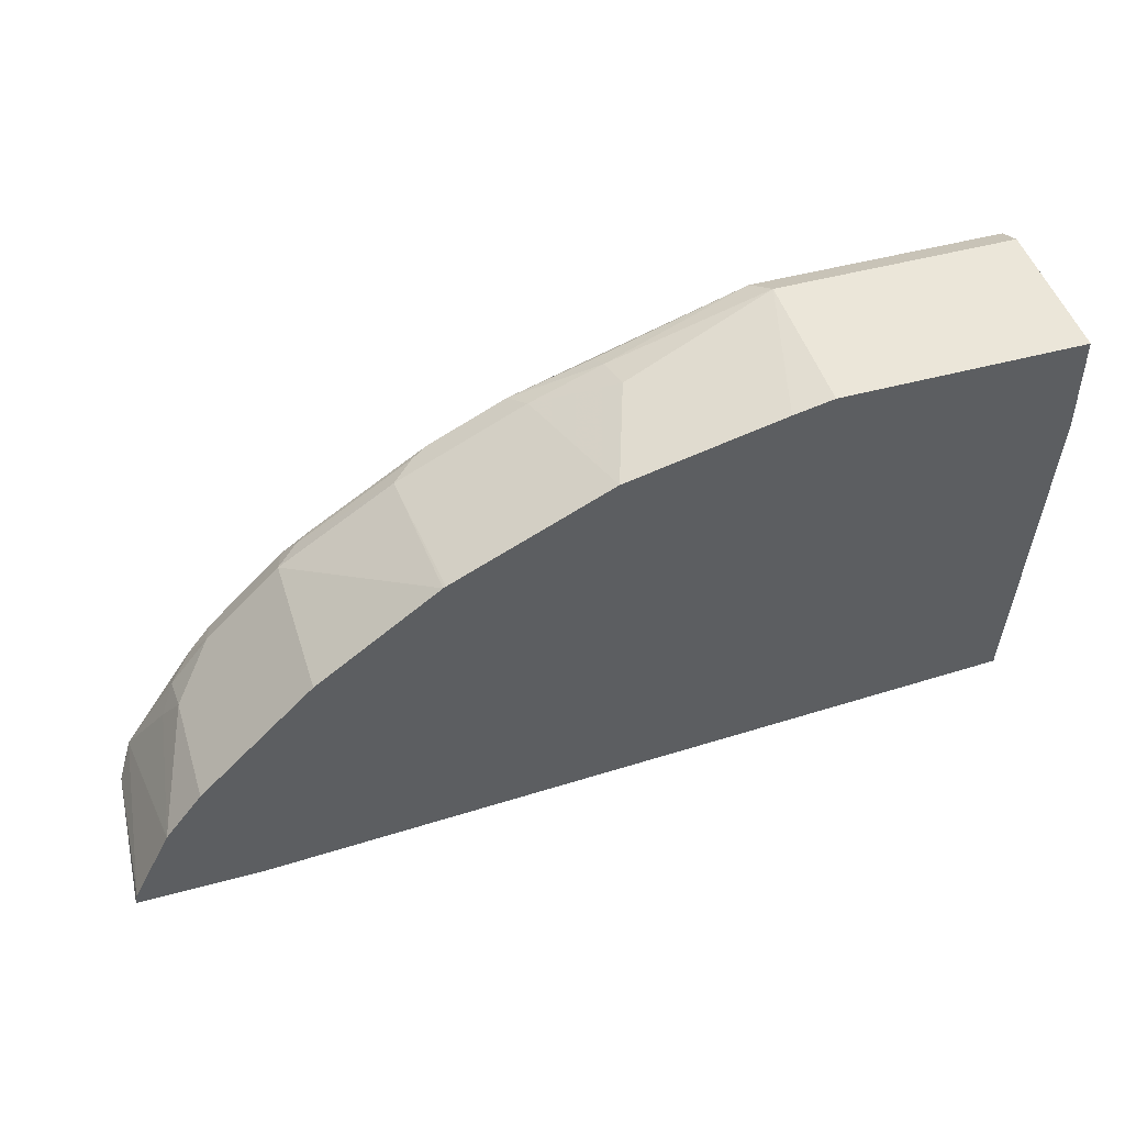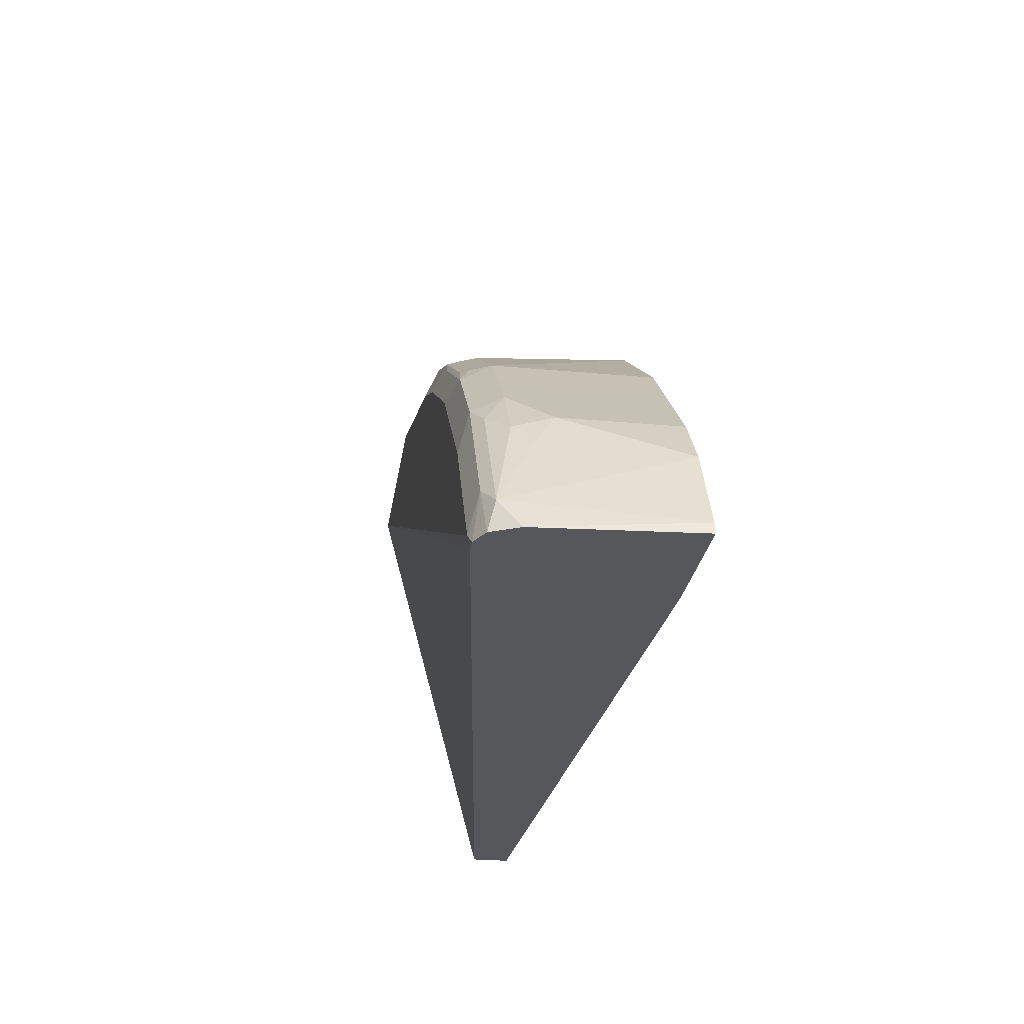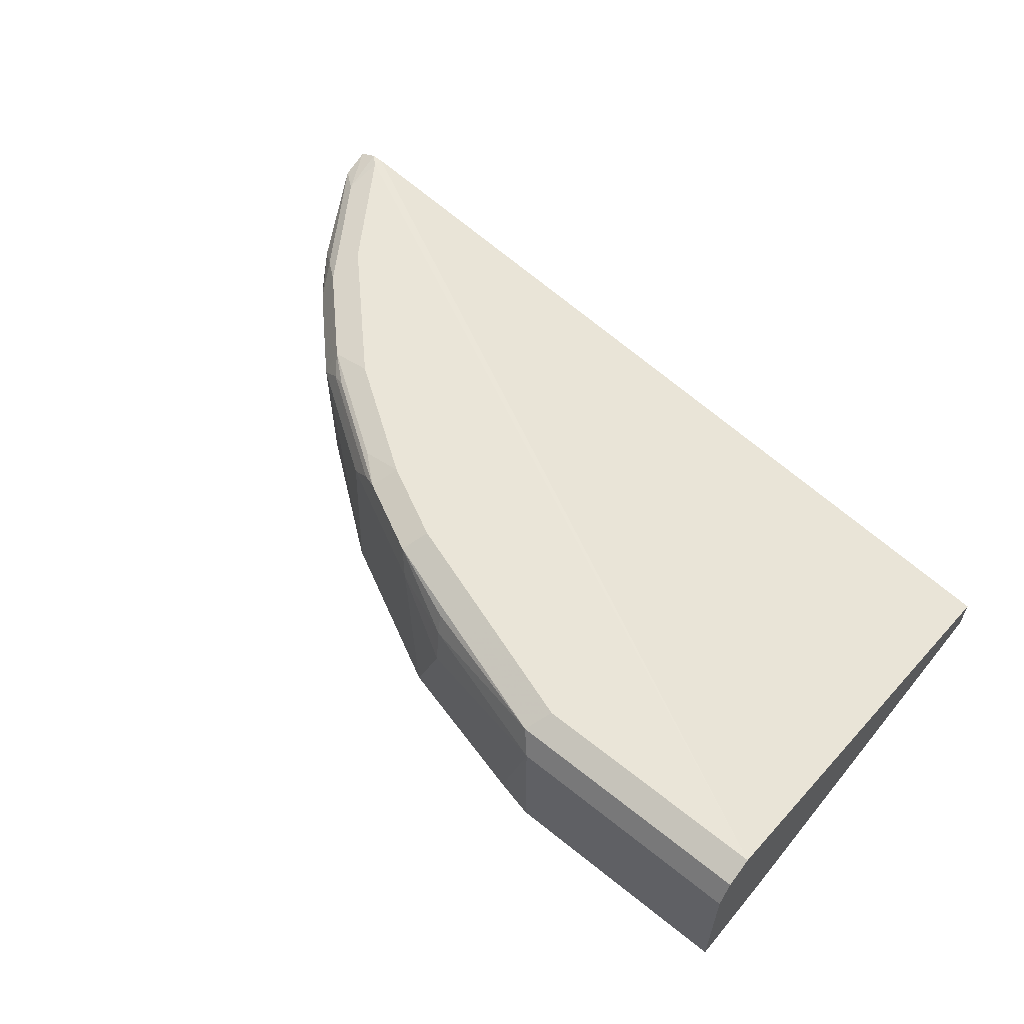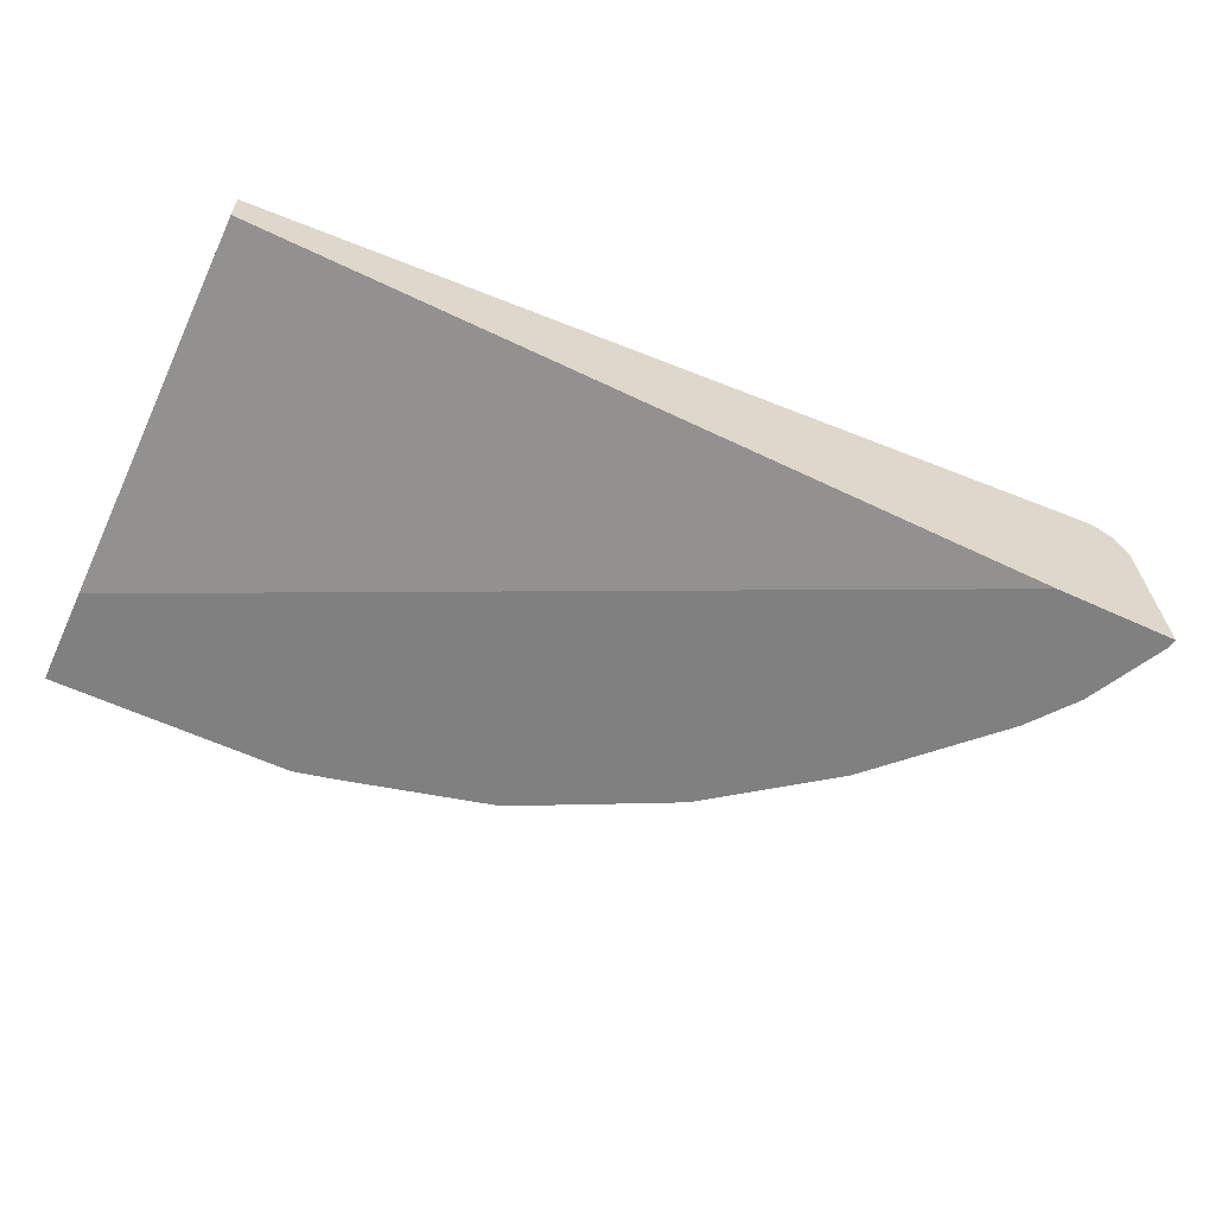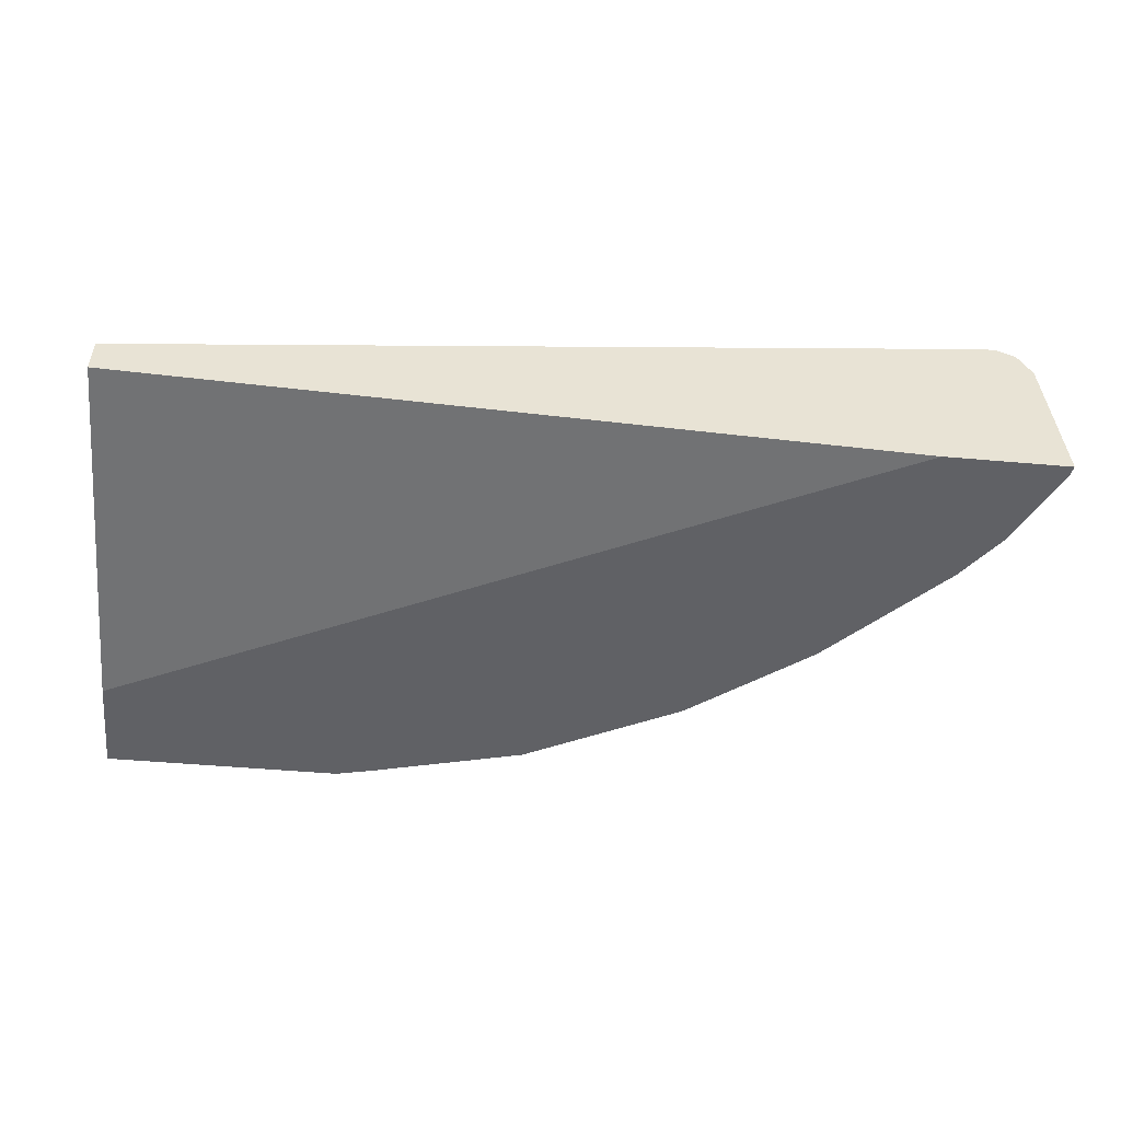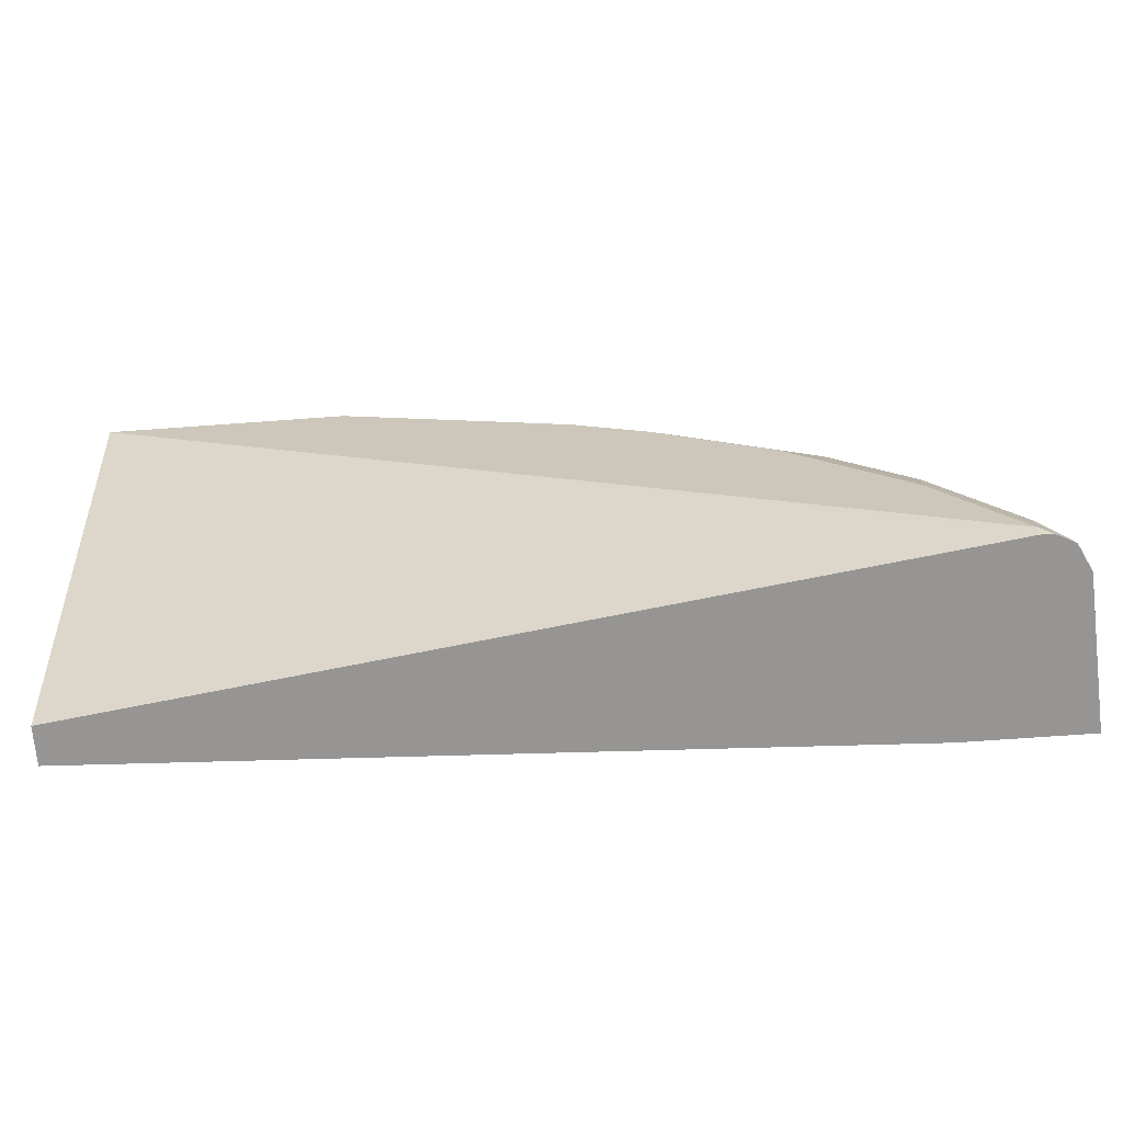
<metadata>
{"format":"obj","ext":"obj","renderer":"f3d","projection":"perspective","resolution":1024,"background":"white","views":[{"elev":47.5,"azim":-17.1,"up":"+Z"},{"elev":-26.5,"azim":-98.3,"up":"+Z"},{"elev":58.9,"azim":39.7,"up":"+Y"},{"elev":-60.2,"azim":154.8,"up":"+Y"},{"elev":-50.1,"azim":174.5,"up":"+Y"},{"elev":-67.6,"azim":-175.8,"up":"+Z"}]}
</metadata>
<code>
v -0.4011 0.7702 0.2572
v -0.4 0.7702 0.2624
v -0.3962 0.8435 0.2572
v -0.3404 0.7702 0.2572
v -0.3889 0.8528 0.2718
v -0.3813 0.7702 0.2999
v -0.3926 0.8508 0.2572
v 0.04155 0.7873 0.2572
v 0.04155 0.7702 0.4396
v -0.3898 0.8564 0.2572
v -0.3807 0.7702 0.301
v -0.3702 0.8341 0.3093
v -0.3632 0.8435 0.3187
v -0.3514 0.8528 0.328
v -0.3772 0.8575 0.2812
v 0.04155 0.806 0.2572
v 0.04155 0.7702 0.4873
v -0.3807 0.8609 0.2572
v -0.3624 0.7702 0.3249
v -0.3624 0.8247 0.3249
v -0.3436 0.8435 0.3436
v -0.3397 0.8575 0.3374
v -0.3749 0.8622 0.2624
v 0.04155 0.8622 0.4686
v -0.3749 0.8611 0.2572
v -0.07501 0.7702 0.4873
v 0.04155 0.8435 0.4873
v -0.3249 0.7702 0.3624
v -0.3249 0.8435 0.3624
v -0.3374 0.8622 0.3187
v -0.3022 0.8575 0.3749
v -0.2999 0.8622 0.3561
v -0.07501 0.8622 0.4686
v 0.04155 0.8602 0.4727
v -0.07501 0.8435 0.4873
v -0.0942 0.7702 0.4831
v 0.04155 0.856 0.4811
v -0.3061 0.7702 0.3811
v -0.3061 0.8435 0.3811
v -0.2952 0.8528 0.3842
v -0.2874 0.856 0.3874
v -0.2312 0.856 0.4249
v -0.246 0.8575 0.4124
v -0.2811 0.8622 0.3749
v -0.1313 0.8622 0.4498
v -0.08125 0.856 0.4811
v -0.15 0.8247 0.4686
v -0.1692 0.7702 0.4643
v -0.1523 0.8435 0.4639
v -0.2464 0.7702 0.4256
v -0.2499 0.8435 0.4186
v -0.239 0.8528 0.4217
v -0.2249 0.8622 0.4124
v -0.2124 0.8435 0.4374
v -0.1999 0.8435 0.4436
v -0.2015 0.8528 0.4405
v -0.1936 0.856 0.4436
v -0.1874 0.8622 0.4311
v -0.1375 0.856 0.4623
v -0.1546 0.8528 0.4592
v -0.1874 0.8435 0.4498
v -0.1703 0.7702 0.4638
v -0.2452 0.7702 0.4263
f 31 44 32
f 31 42 43
f 31 43 53
f 31 53 44
f 33 45 59
f 35 46 49
f 33 46 34
f 34 46 37
f 35 47 48
f 35 48 36
f 31 41 42
f 33 59 46
f 31 40 41
f 23 44 53
f 29 39 31
f 28 39 29
f 28 38 39
f 27 46 35
f 27 37 46
f 26 35 36
f 24 33 34
f 23 24 25
f 23 33 24
f 23 45 33
f 23 58 45
f 23 53 58
f 35 49 47
f 31 39 40
f 38 50 39
f 45 57 59
f 39 51 40
f 23 32 44
f 57 60 59
f 55 57 56
f 55 61 57
f 54 62 55
f 51 62 54
f 51 63 62
f 50 63 51
f 49 57 61
f 49 60 57
f 48 55 62
f 48 61 55
f 47 61 48
f 39 50 51
f 47 49 61
f 46 59 60
f 45 58 57
f 42 58 53
f 42 57 58
f 42 56 57
f 42 55 56
f 42 54 55
f 42 51 54
f 42 52 51
f 42 53 43
f 40 42 41
f 40 52 42
f 40 51 52
f 46 60 49
f 23 30 32
f 15 22 30
f 22 31 32
f 5 10 7
f 4 8 9
f 3 5 7
f 2 6 5
f 2 5 3
f 1 6 2
f 1 11 6
f 1 19 11
f 1 28 19
f 1 38 28
f 1 50 38
f 1 63 50
f 1 62 63
f 1 48 62
f 1 36 48
f 22 32 30
f 1 17 26
f 1 9 17
f 1 4 9
f 1 8 4
f 1 16 8
f 1 25 16
f 1 18 25
f 1 10 18
f 1 7 10
f 1 3 7
f 1 2 3
f 5 6 11
f 5 11 12
f 1 26 36
f 5 13 14
f 5 12 13
f 22 29 31
f 21 29 22
f 20 29 21
f 19 29 20
f 19 28 29
f 18 23 25
f 17 27 35
f 16 25 24
f 15 30 23
f 15 23 18
f 14 21 22
f 13 21 14
f 17 35 26
f 12 20 13
f 5 14 22
f 13 20 21
f 5 22 15
f 5 15 10
f 8 16 24
f 8 34 37
f 8 37 27
f 8 24 34
f 8 27 17
f 8 17 9
f 10 15 18
f 11 19 20
f 11 20 12

</code>
